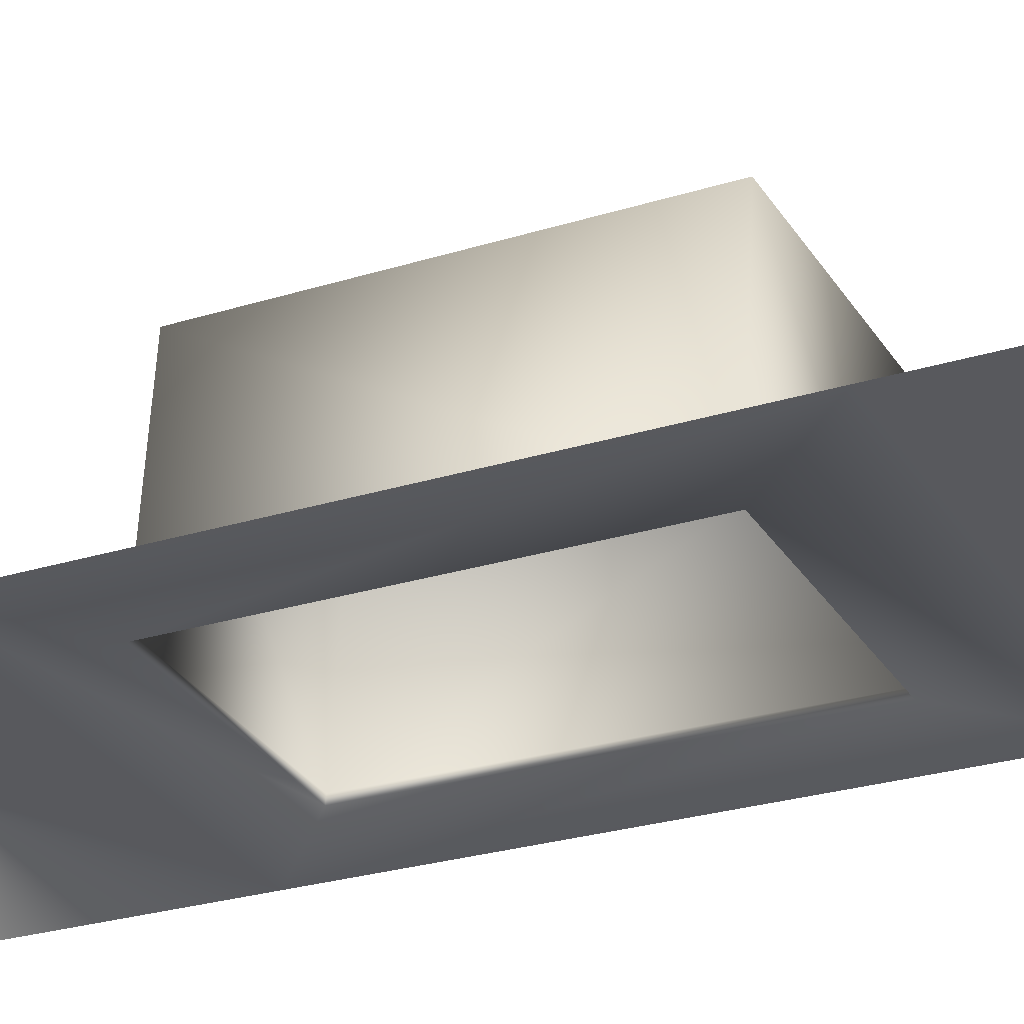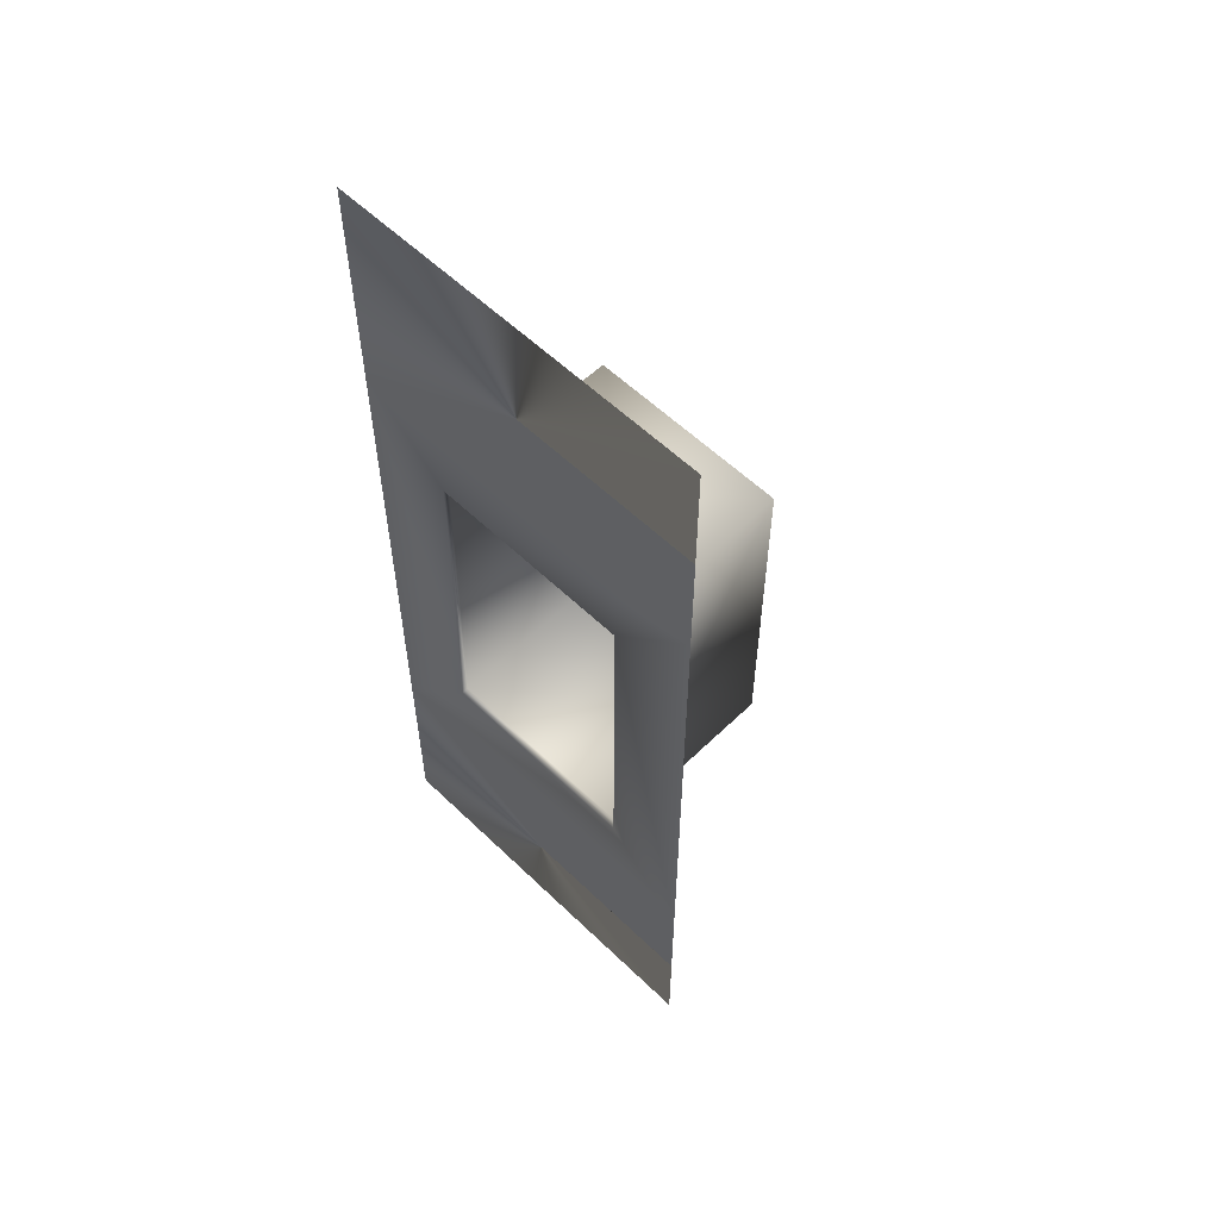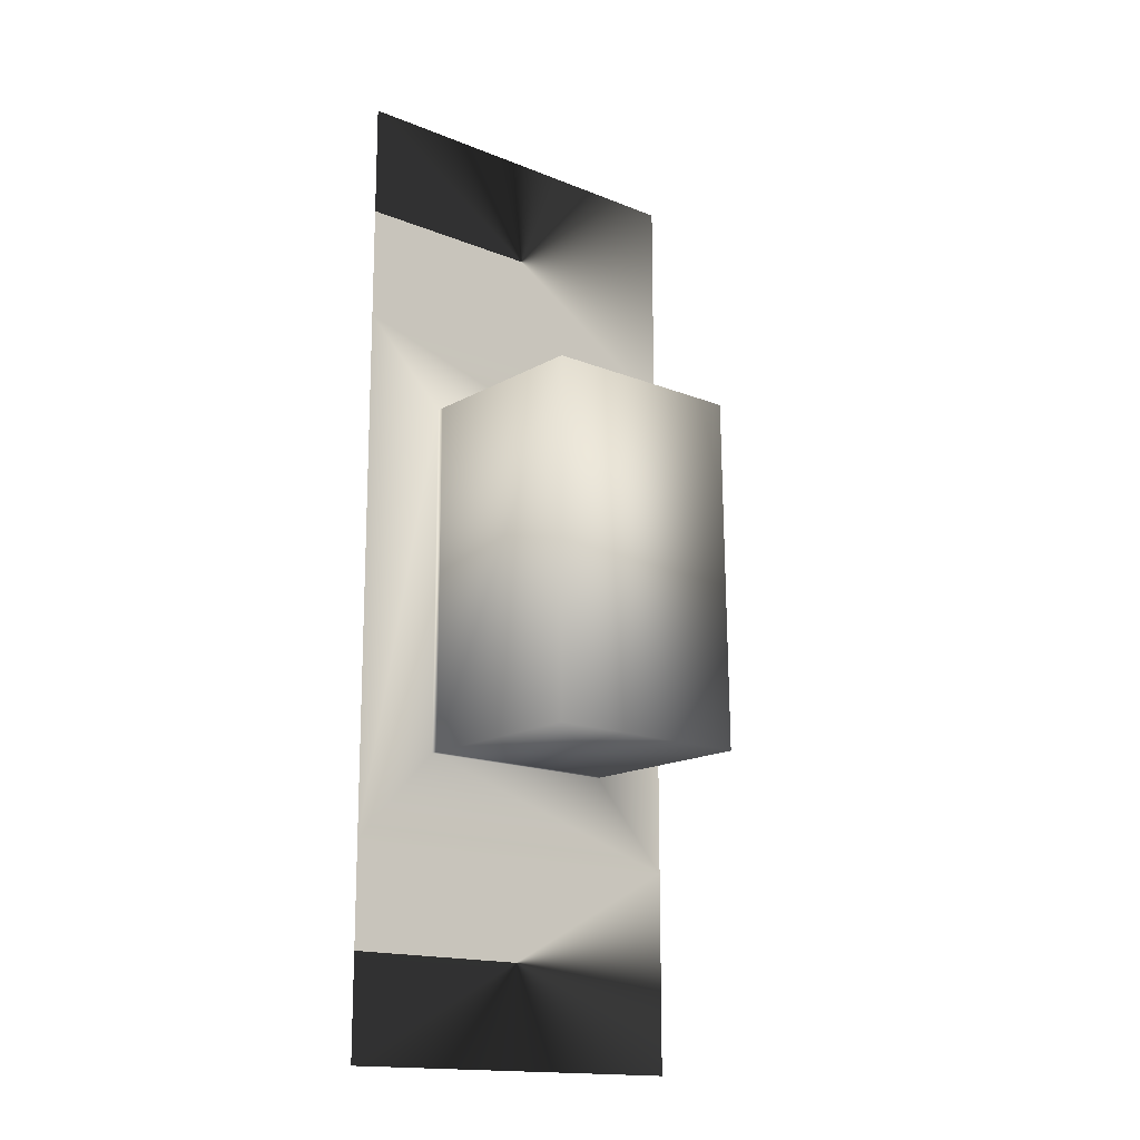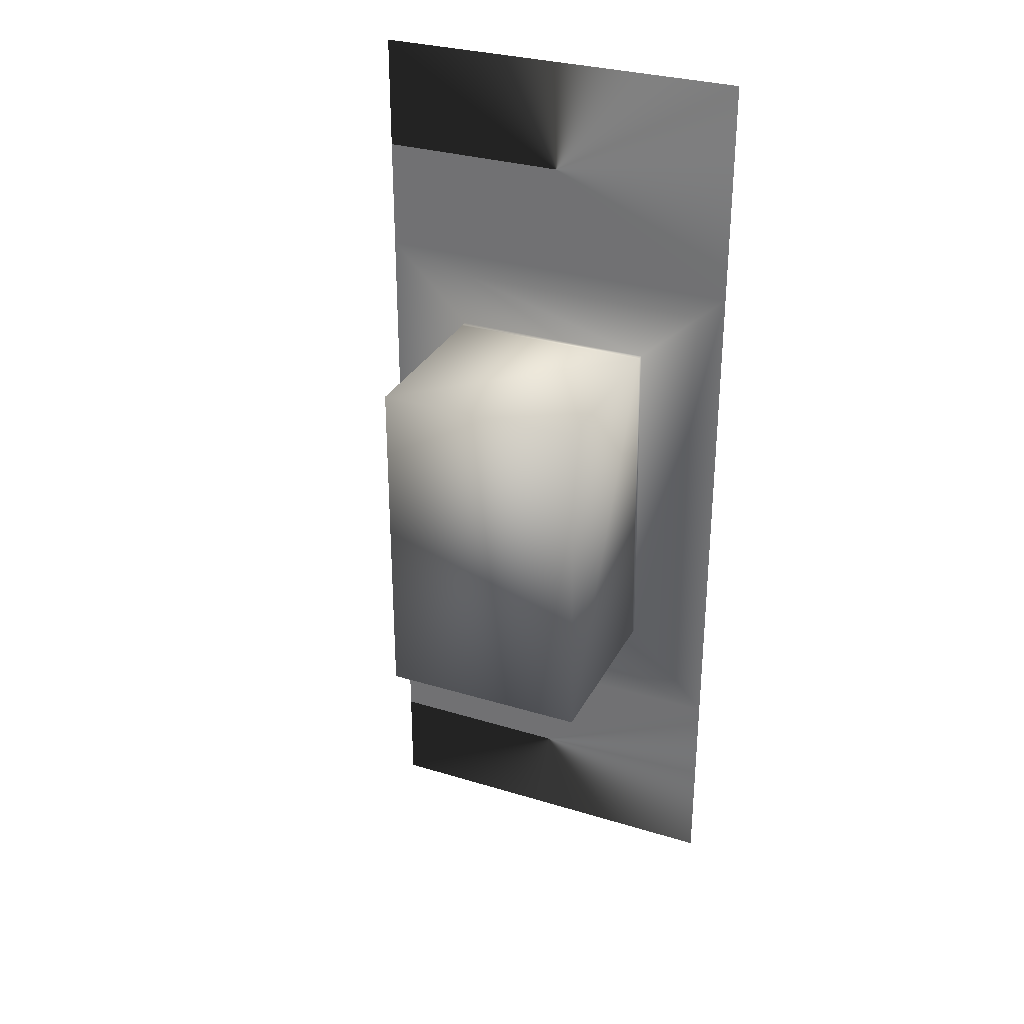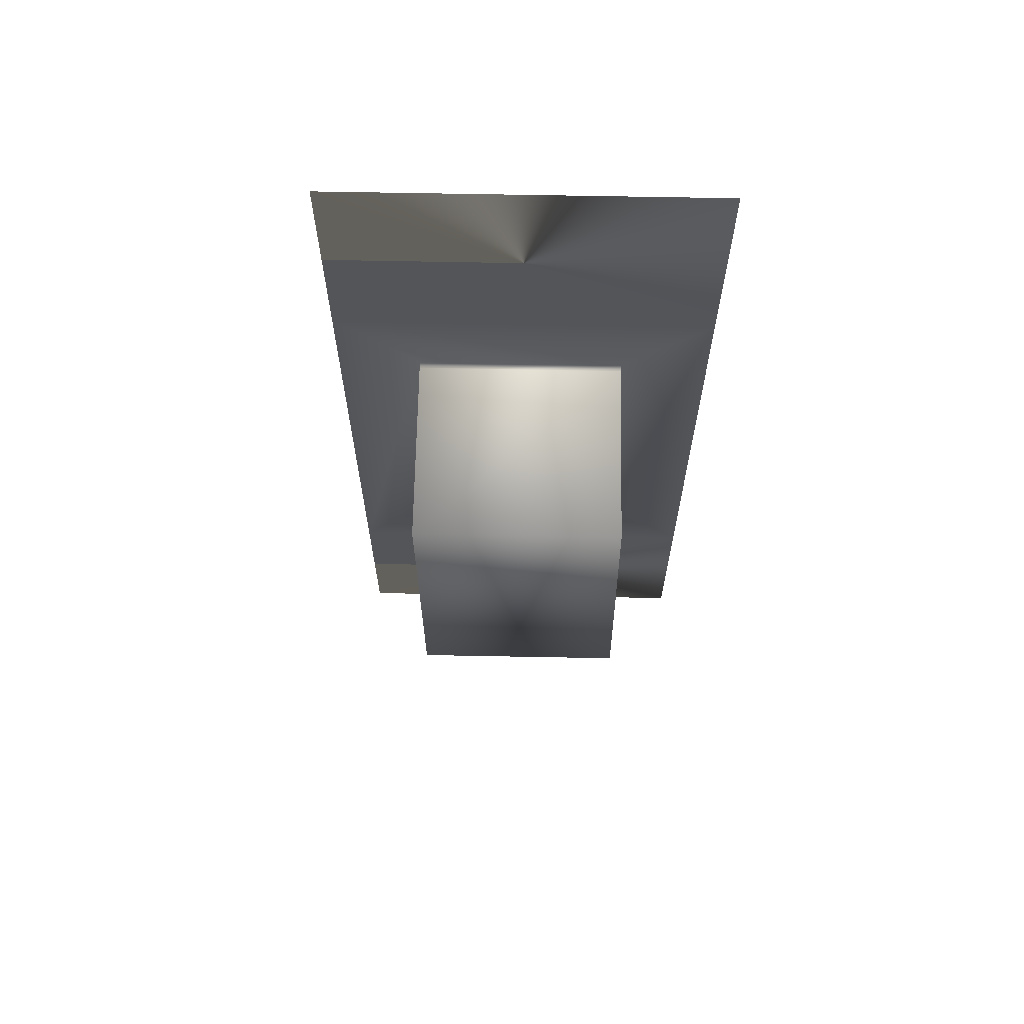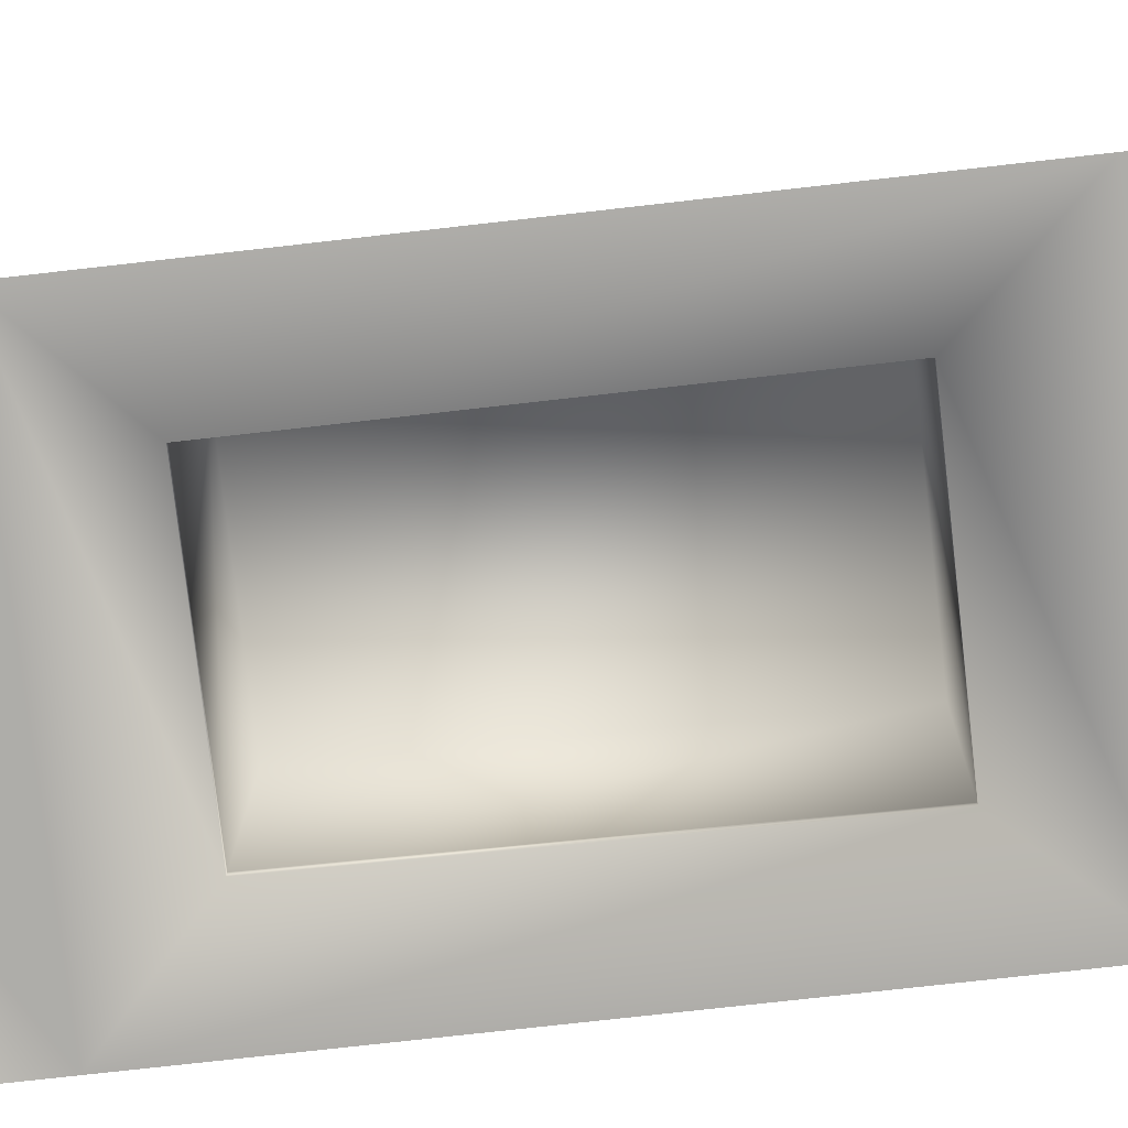
<metadata>
{"format":"obj","ext":"obj","renderer":"f3d","projection":"perspective","resolution":1024,"background":"white","views":[{"elev":-24.8,"azim":-62.3,"up":"+Z"},{"elev":57.6,"azim":-129.1,"up":"+Y"},{"elev":-15.9,"azim":-34.2,"up":"+Y"},{"elev":30.9,"azim":29.7,"up":"+Y"},{"elev":65.7,"azim":7.1,"up":"+Y"},{"elev":-71.3,"azim":-83.4,"up":"+Z"}]}
</metadata>
<code>
v 3.664 4.025 -8.24
v 3.664 4.054 -8.24
v 3.671 4.06 -8.241
v 3.671 4.017 -8.241
v 3.671 4 -8.241
v 3.64 4 -8.237
v 3.64 4.017 -8.237
v 3.647 4.054 -8.238
v 3.64 4.06 -8.237
v 3.647 4.025 -8.238
v 3.64 4.079 -8.237
v 3.671 4.079 -8.241
v 3.664 4.025 -8.239
v 3.647 4.025 -8.237
v 3.648 4.025 -8.222
v 3.666 4.025 -8.224
v 3.664 4.054 -8.239
v 3.665 4.054 -8.224
v 3.647 4.054 -8.237
v 3.648 4.054 -8.222
f 1 2 3
f 1 3 4
f 4 5 6
f 4 6 7
f 2 8 9
f 2 9 3
f 8 10 7
f 8 7 9
f 4 7 10
f 4 10 1
f 3 9 11
f 3 11 12
f 13 14 15
f 13 15 16
f 17 13 16
f 17 16 18
f 14 19 20
f 14 20 15
f 17 18 20
f 17 20 19
f 15 20 18
f 15 18 16
f 1 10 14
f 1 14 13
f 2 1 13
f 2 13 17
f 10 8 19
f 10 19 14
f 2 17 19
f 2 19 8

</code>
